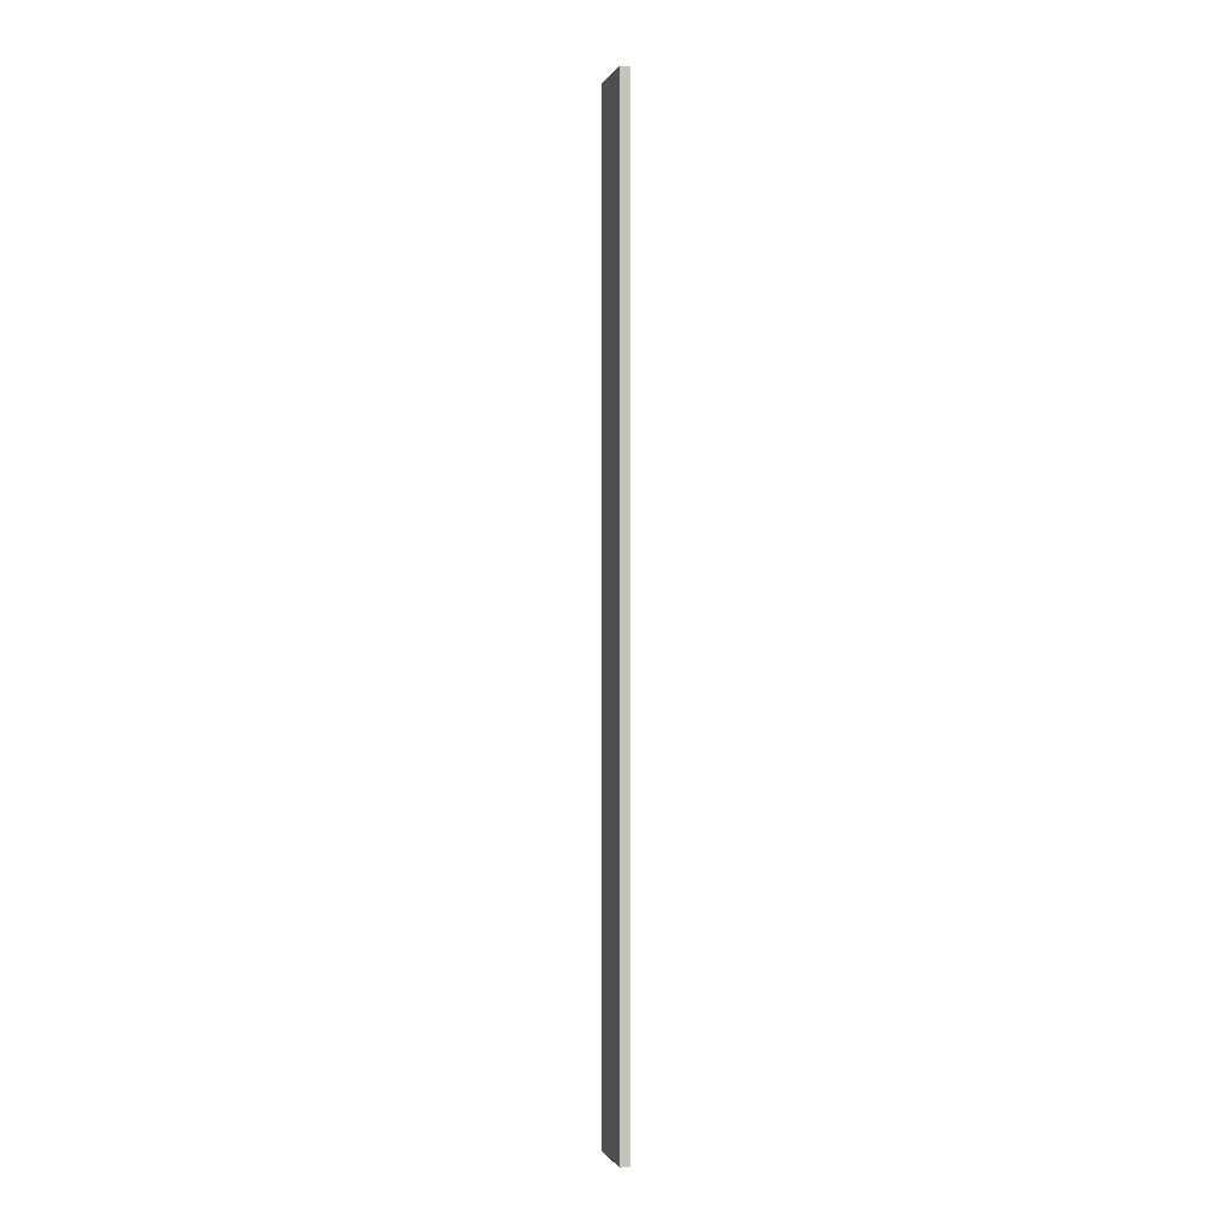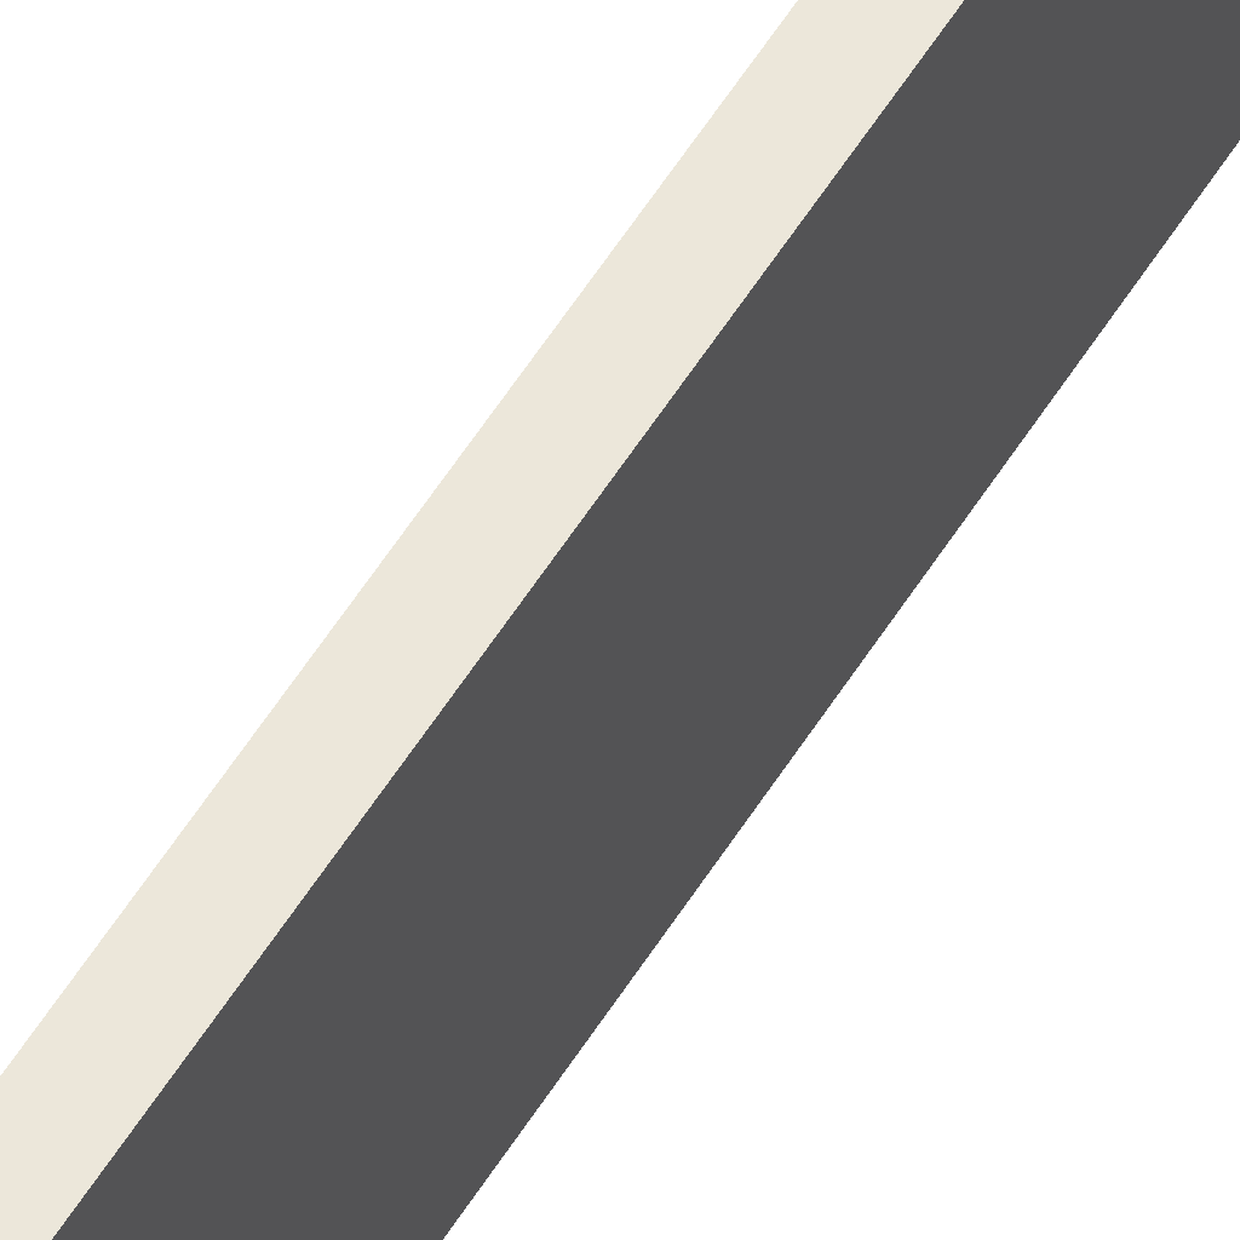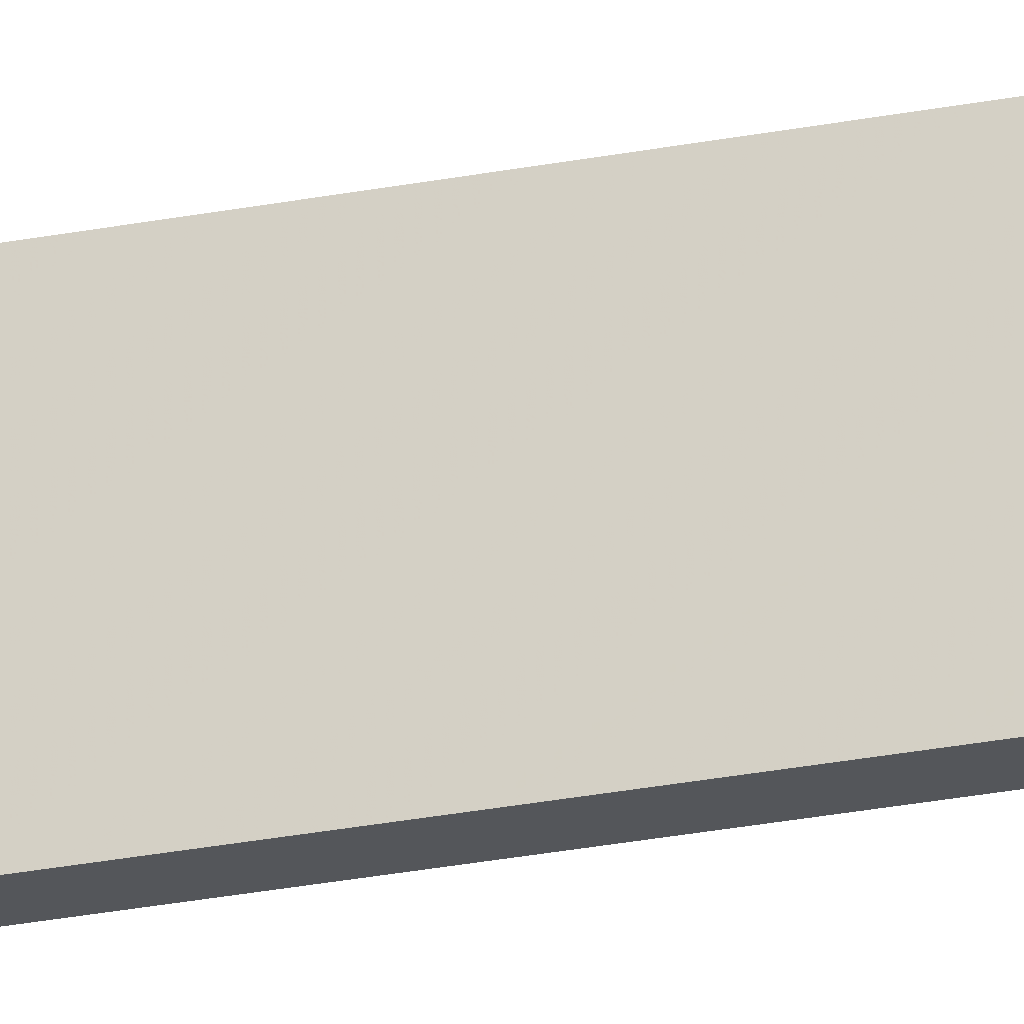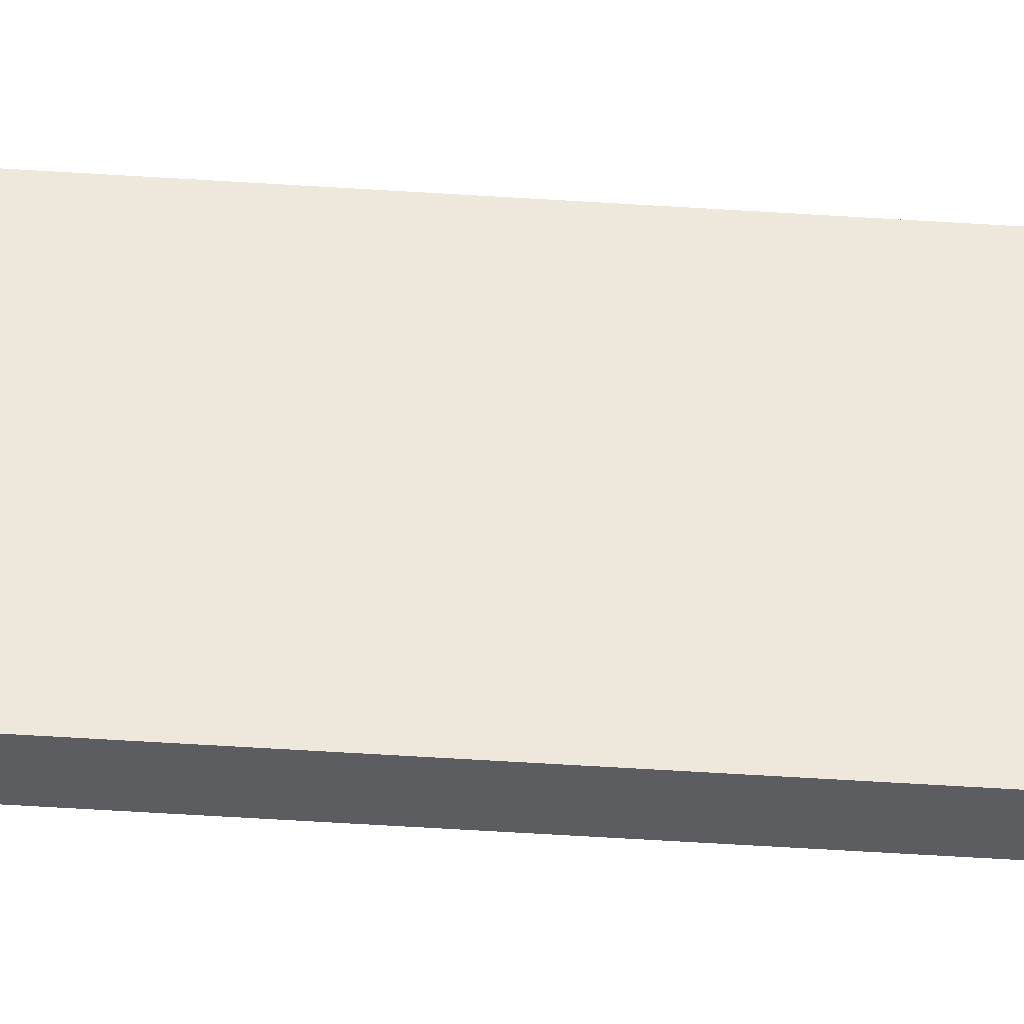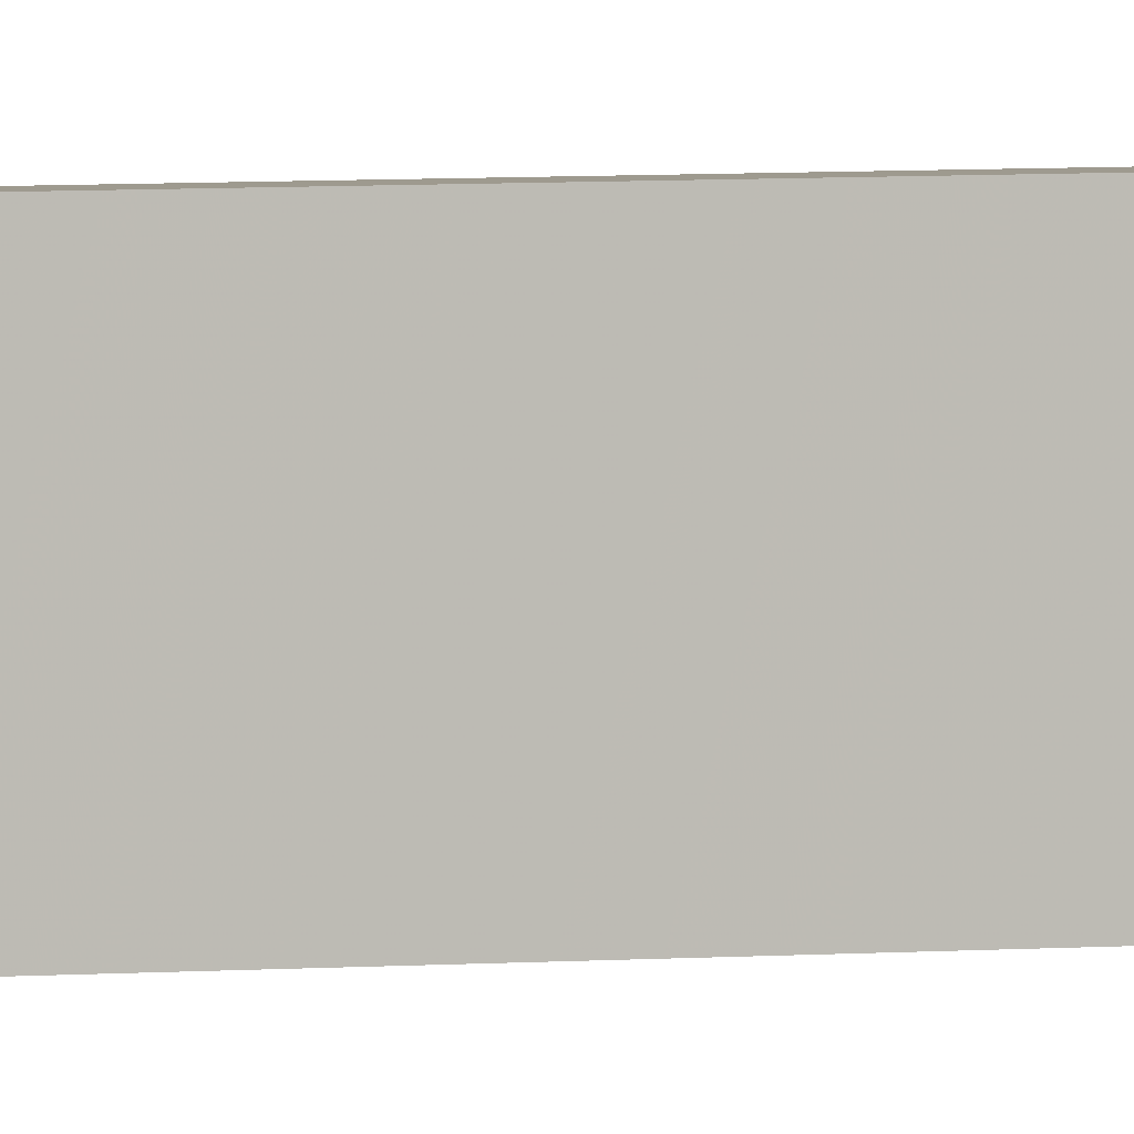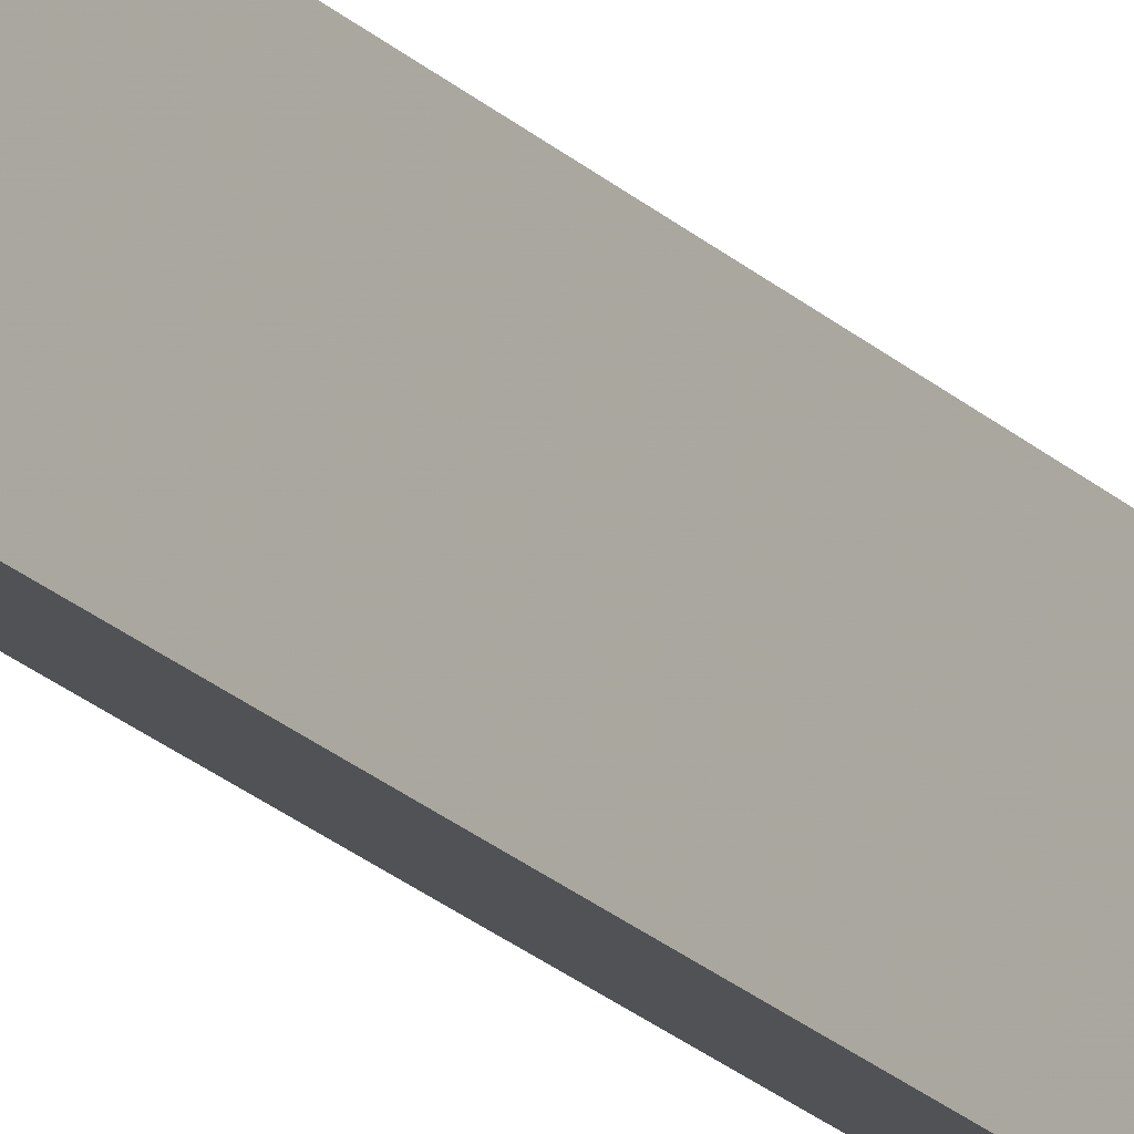
<metadata>
{"format":"obj","ext":"obj","renderer":"f3d","projection":"perspective","resolution":1024,"background":"white","views":[{"elev":-0.4,"azim":-15.3,"up":"+Z"},{"elev":52.0,"azim":-150.0,"up":"+Y"},{"elev":-25.5,"azim":-72.1,"up":"+Y"},{"elev":-36.9,"azim":-95.3,"up":"+Y"},{"elev":4.1,"azim":72.9,"up":"+Y"},{"elev":-21.1,"azim":31.1,"up":"+Y"}]}
</metadata>
<code>
o 7108
v 2172 1876 15.74
v 2172 1876 15.74
v 2172 1876 15.74
v 2172 1876 16.71
v 2172 1876 16.71
v 2172 1876 16.71
v 2172 1876 15.74
v 2172 1876 15.74
v 2172 1876 15.74
v 2172 1876 16.71
v 2172 1876 15.74
v 2172 1876 16.71
v 2172 1876 16.71
v 2172 1876 16.71
v 2172 1876 16.71
v 2172 1876 16.71
v 2172 1876 15.74
v 2172 1876 16.71
v 2172 1876 15.74
v 2172 1876 16.71
v 2172 1876 16.71
v 2172 1876 15.74
v 2172 1876 16.71
v 2172 1876 16.71
v 2172 1876 15.74
v 2172 1876 15.74
v 2172 1876 16.71
v 2172 1876 15.74
v 2172 1876 15.74
f 1 2 3
f 1 4 5
f 6 2 7
f 8 9 7
f 10 7 11
f 12 13 14
f 14 15 16
f 17 15 18
f 19 20 21
f 22 23 20
f 24 25 26
f 27 28 29

</code>
